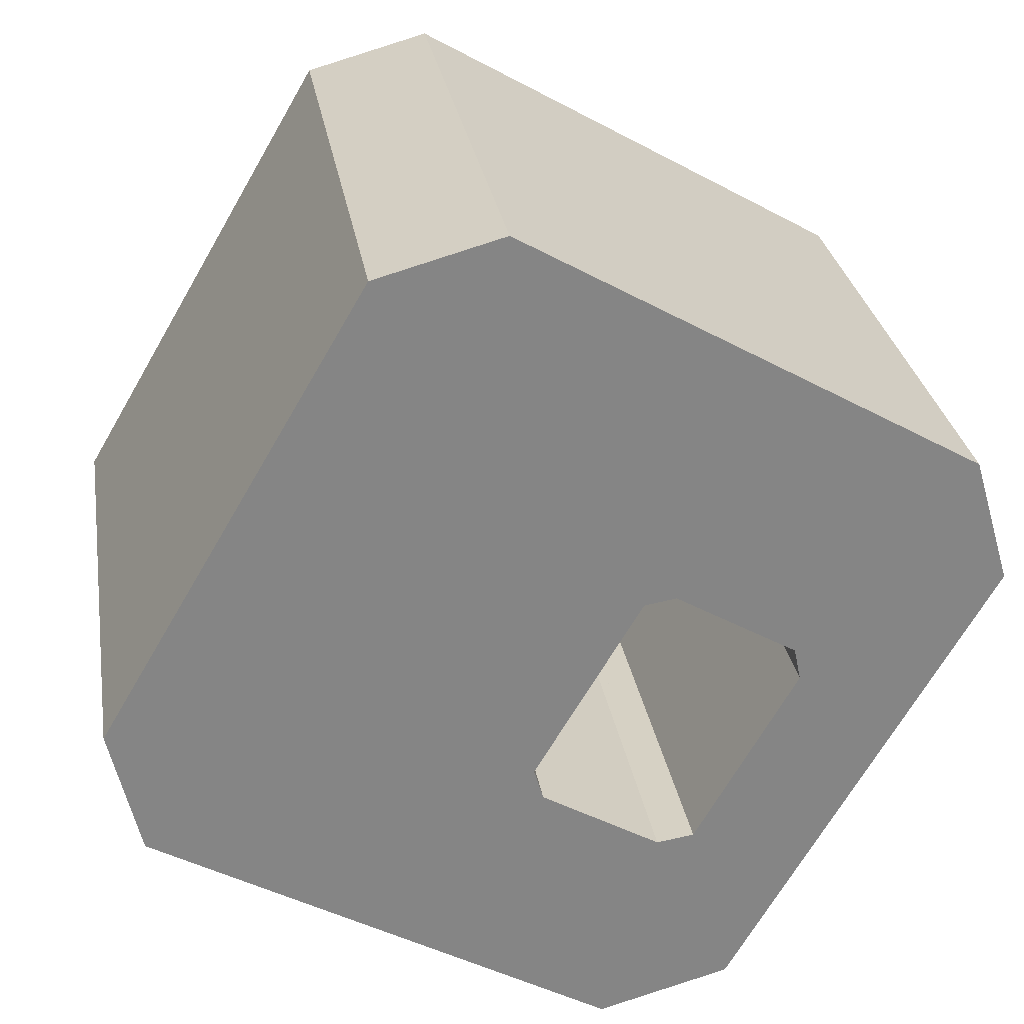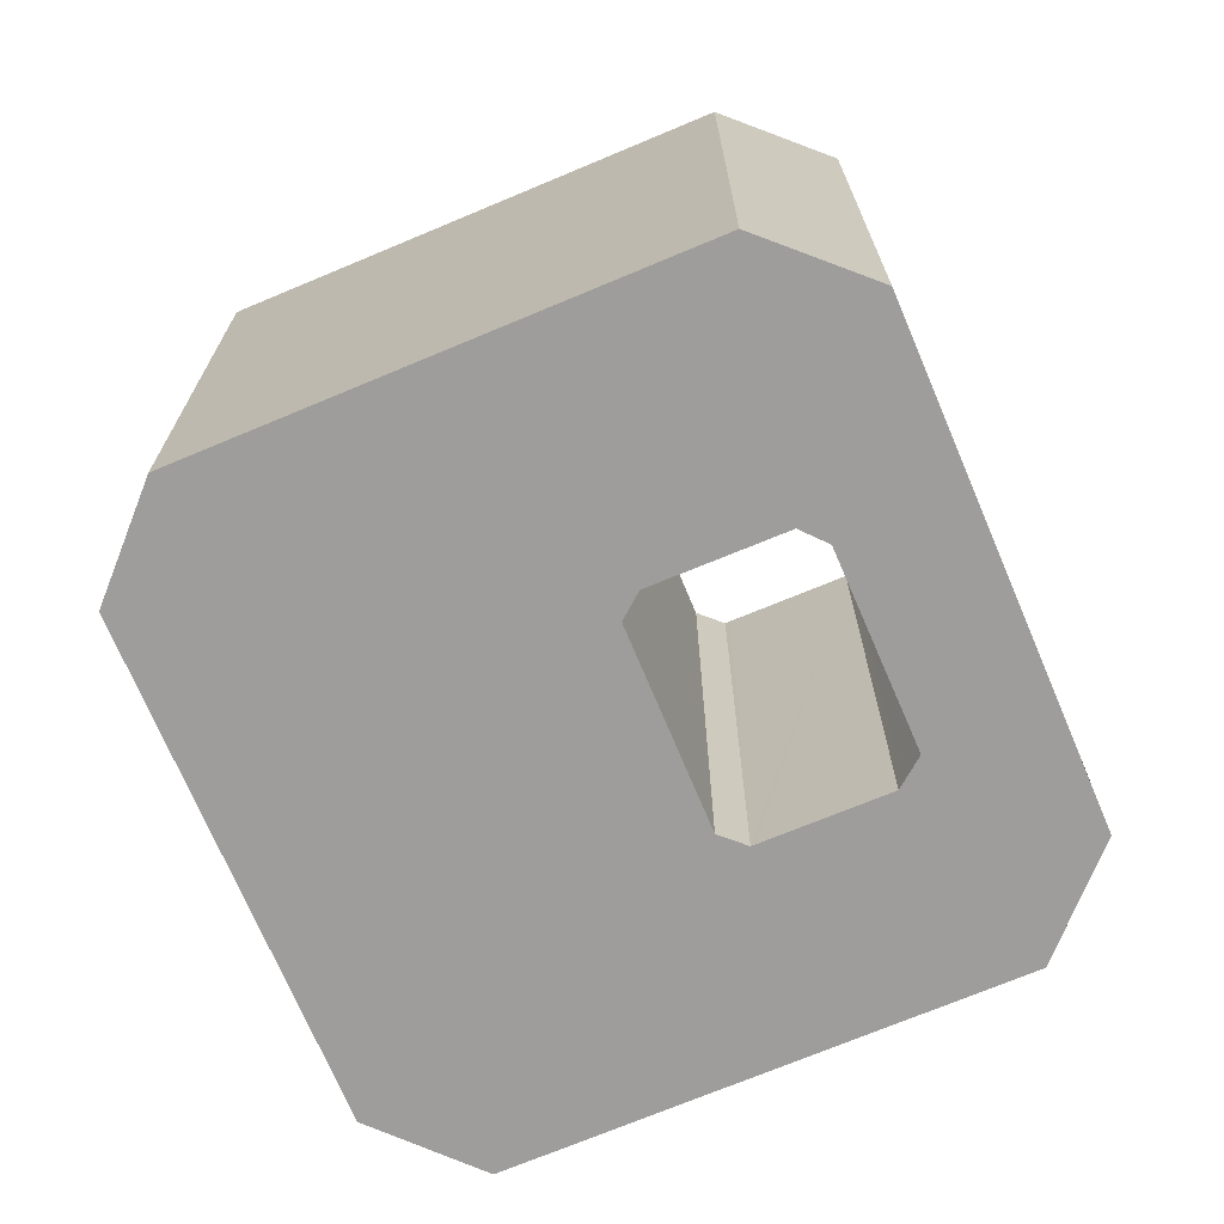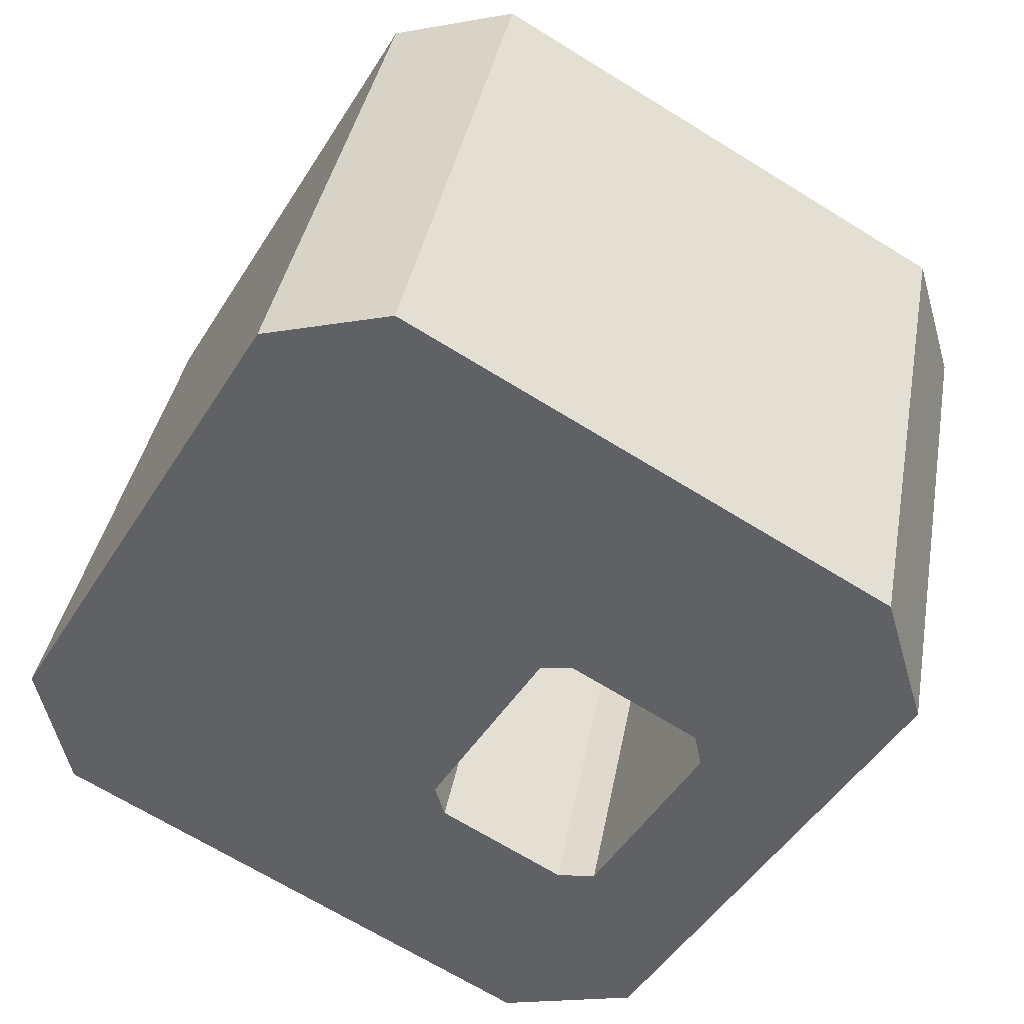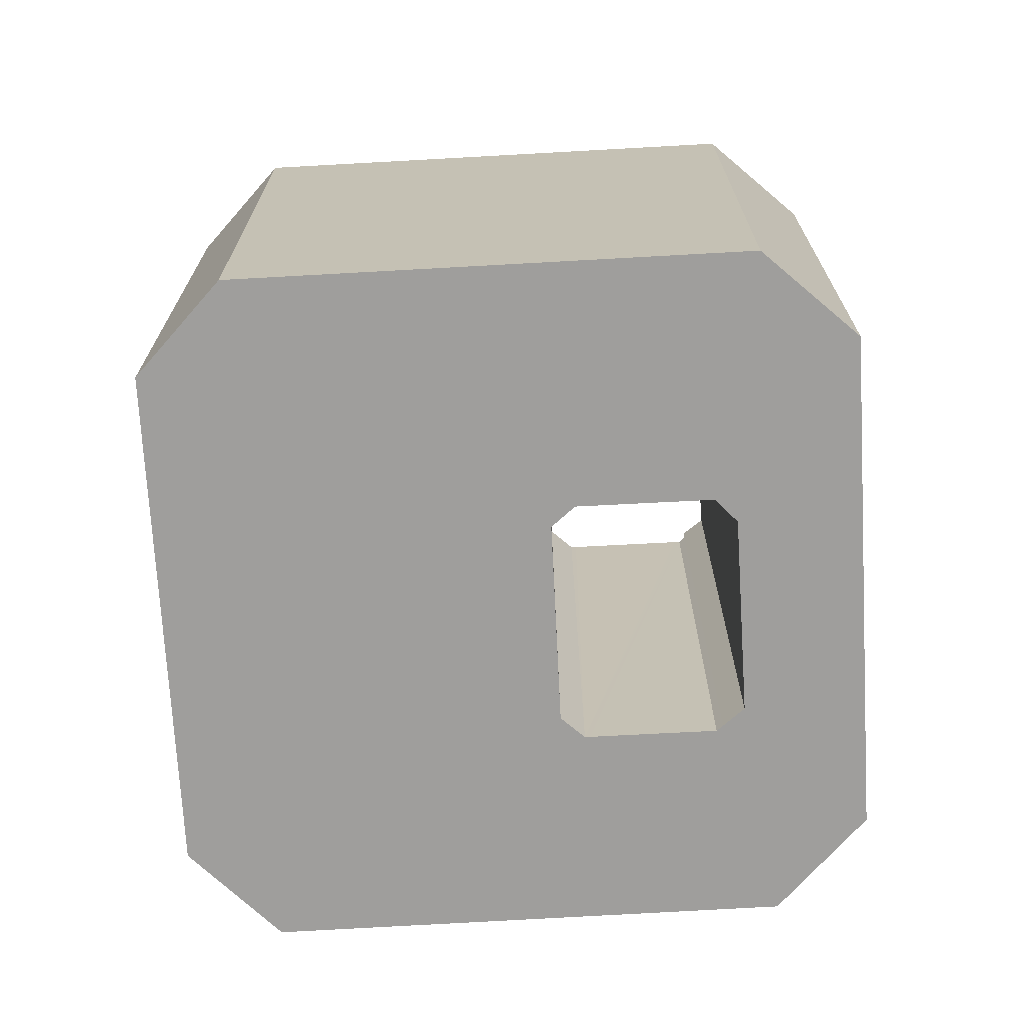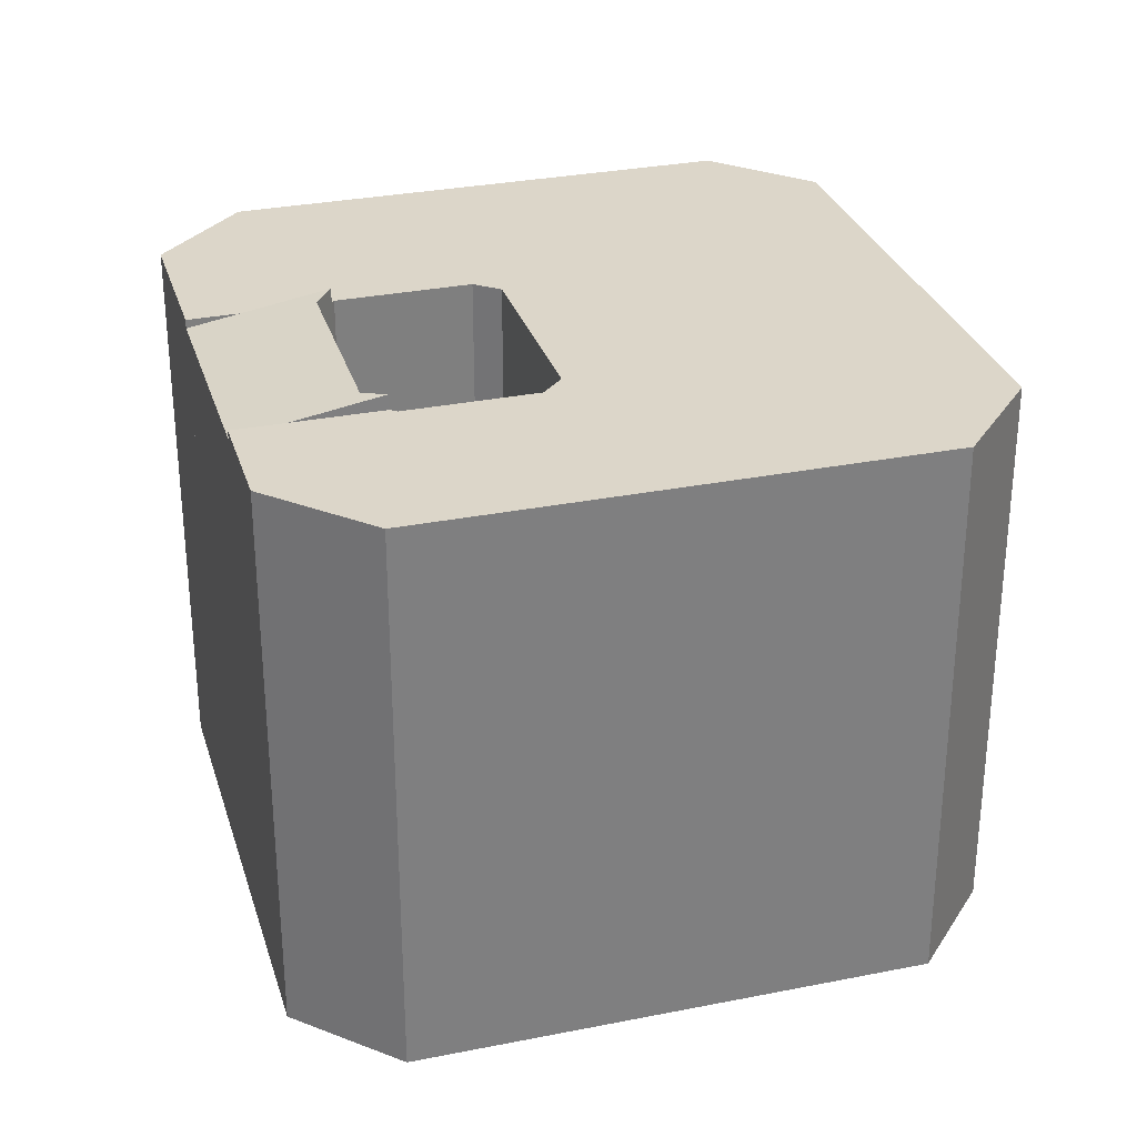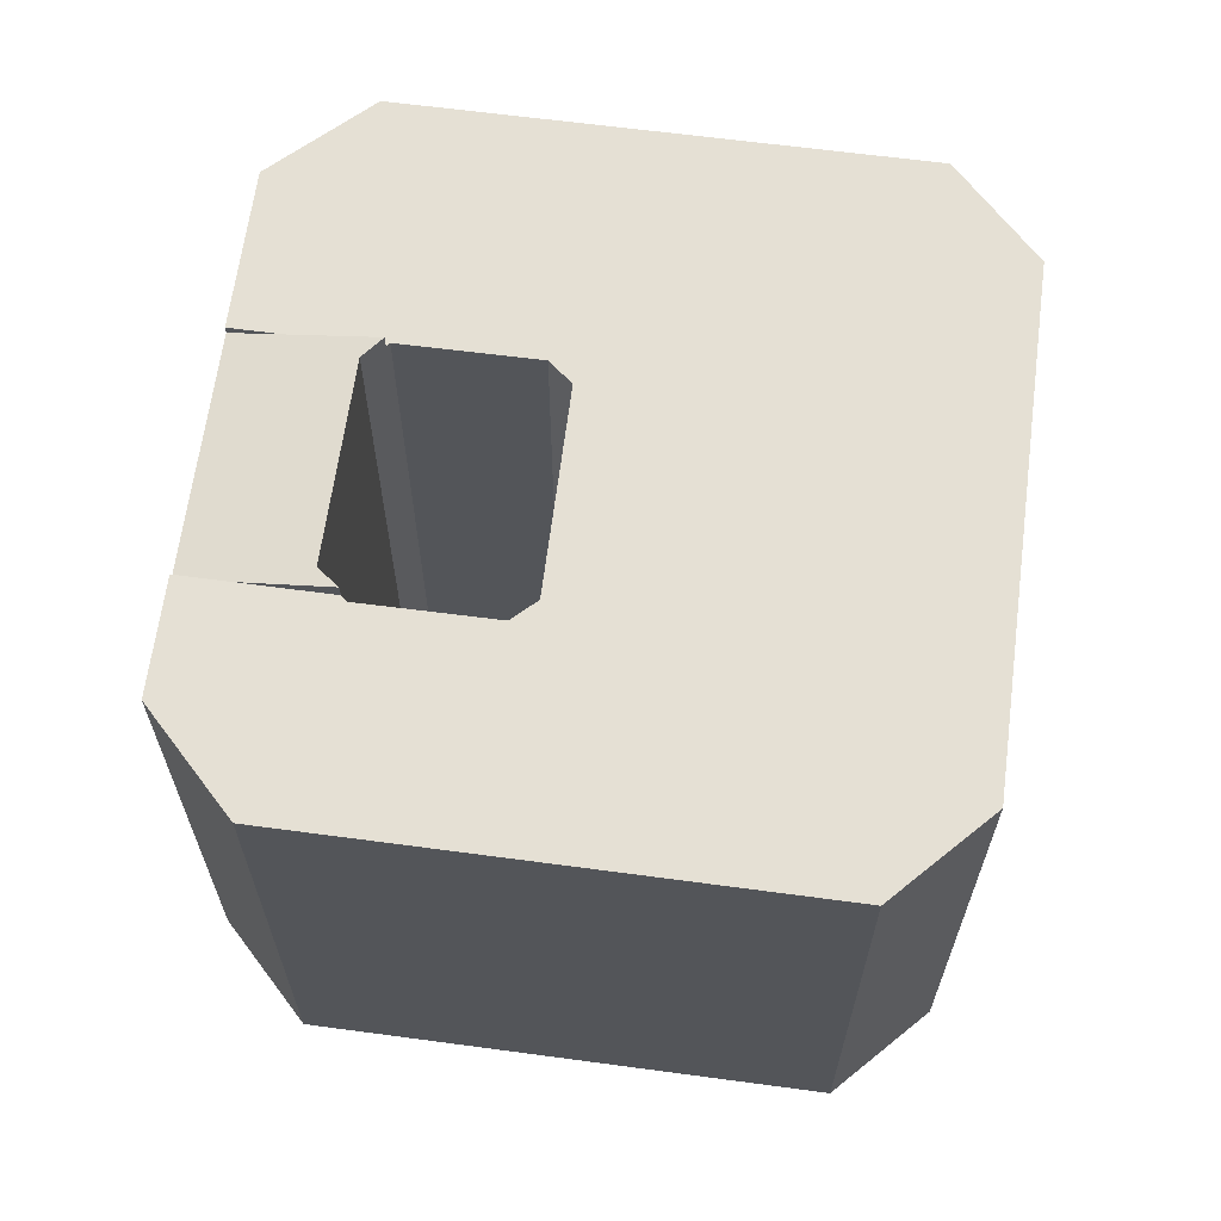
<metadata>
{"format":"obj","ext":"obj","renderer":"f3d","projection":"perspective","resolution":1024,"background":"white","views":[{"elev":28.7,"azim":-9.2,"up":"+Z"},{"elev":-70.7,"azim":53.0,"up":"+Y"},{"elev":38.3,"azim":10.2,"up":"+Z"},{"elev":-70.9,"azim":33.4,"up":"+Y"},{"elev":30.2,"azim":-166.1,"up":"+Y"},{"elev":65.3,"azim":-142.3,"up":"+Y"}]}
</metadata>
<code>
v  13.8 12.6 -5.028
v  17.48 12.4 -1.005
v  14.82 12.4 -5.617
v  12.66 12.86 -3.917
v  12.04 12.94 -4.008
v  14.88 12.86 -0.026
v  16.46 12.6 -0.412
v  14.76 12.93 0.58
v  14.88 1.592e-18 -0.026
v  12.66 2.398e-16 -3.917
v  14.76 -3.551e-17 0.58
v  17.48 6.154e-17 -1.005
v  16.46 2.523e-17 -0.412
v  14.82 3.439e-16 -5.617
v  12.04 2.454e-16 -4.008
v  13.8 3.079e-16 -5.028
v  10.68 12.6 -8.611
v  14.82 12.6 -5.617
v  13.55 12.6 -7.826
v  9.469 12.6 -7.912
v  7.073 12.6 -6.527
v  12.04 12.6 -4.008
v  11.85 12.6 -4.034
v  0.659 12.6 -2.82
v  11.74 12.6 -3.969
v  9.38 12.6 -2.586
v  9.275 12.6 -2.525
v  9.235 12.6 -2.389
v  9.071 12.6 -1.832
v  11.39 12.6 2.124
v  0 12.6 7.716e-16
v  17.24 12.6 5.585
v  14.95 12.6 6.922
v  1.29 12.6 2.204
v  8.54 12.6 10.65
v  4.004 12.6 6.84
v  5.793 12.6 9.897
v  19.27 12.6 2.105
v  17.48 12.6 -1.005
v  14.76 12.6 0.58
v  18.45 12.6 4.879
v  14.73 12.6 0.683
v  14.5 12.6 0.821
v  12.17 12.6 2.186
v  12.09 12.6 2.236
v  11.95 12.6 2.213
v  8.54 -6.522e-16 10.65
v  18.45 -2.988e-16 4.879
v  14.95 -4.239e-16 6.922
v  17.24 -3.42e-16 5.585
v  9.275 1.546e-16 -2.525
v  9.38 1.583e-16 -2.586
v  11.74 2.43e-16 -3.969
v  11.85 2.47e-16 -4.034
v  19.27 -1.289e-16 2.105
v  9.071 1.122e-16 -1.832
v  9.235 1.463e-16 -2.389
v  11.39 -1.301e-16 2.124
v  13.55 4.792e-16 -7.826
v  14.73 -4.182e-17 0.683
v  14.5 -5.027e-17 0.821
v  12.09 -1.369e-16 2.236
v  12.17 -1.339e-16 2.186
v  10.68 5.273e-16 -8.611
v  9.469 4.845e-16 -7.912
v  0.659 1.727e-16 -2.82
v  7.073 3.997e-16 -6.527
v  0 0 0
v  11.95 -1.355e-16 2.213
v  5.793 -6.06e-16 9.897
v  1.29 -1.35e-16 2.204
v  4.004 -4.188e-16 6.84
g defaultobject
f 1 2 3
f 2 1 4
f 4 1 5
f 2 4 6
f 2 6 7
f 7 6 8
f 4 9 6
f 9 4 10
f 6 11 8
f 11 6 9
f 11 7 8
f 7 11 2
f 2 11 12
f 12 11 13
f 12 3 2
f 3 12 14
f 1 15 5
f 15 1 3
f 15 3 14
f 15 14 16
f 15 4 5
f 4 15 10
f 9 13 11
f 13 9 10
f 13 10 12
f 12 10 14
f 14 10 16
f 16 10 15
f 17 18 19
f 18 17 20
f 18 20 1
f 1 20 21
f 1 21 22
f 22 21 23
f 23 21 24
f 23 24 25
f 25 24 26
f 26 24 27
f 27 24 28
f 28 24 29
f 29 24 30
f 30 24 31
f 30 31 32
f 32 31 33
f 33 31 34
f 33 34 35
f 35 34 36
f 35 36 37
f 7 38 39
f 38 7 40
f 38 40 41
f 41 40 42
f 41 42 43
f 41 43 44
f 41 44 32
f 32 44 45
f 32 45 46
f 32 46 30
f 47 33 35
f 33 47 32
f 32 47 41
f 41 47 48
f 48 47 49
f 48 49 50
f 51 26 27
f 26 51 25
f 25 51 23
f 23 51 52
f 23 52 53
f 23 53 54
f 15 1 22
f 1 15 18
f 18 15 14
f 14 15 16
f 48 38 41
f 38 48 55
f 56 28 29
f 28 56 27
f 27 56 51
f 51 56 57
f 55 39 38
f 39 55 12
f 58 29 30
f 29 58 56
f 14 19 18
f 19 14 59
f 12 7 39
f 7 12 40
f 40 12 11
f 11 12 13
f 60 43 42
f 43 60 44
f 44 60 45
f 45 60 61
f 45 61 62
f 62 61 63
f 64 20 17
f 20 64 21
f 21 64 24
f 24 64 65
f 24 65 66
f 66 65 67
f 11 42 40
f 42 11 60
f 66 31 24
f 31 66 68
f 62 46 45
f 46 62 30
f 30 62 58
f 58 62 69
f 59 17 19
f 17 59 64
f 54 22 23
f 22 54 15
f 70 35 37
f 35 70 47
f 68 34 31
f 34 68 36
f 36 68 37
f 37 68 71
f 37 71 70
f 70 71 72
f 67 68 66
f 68 67 65
f 68 65 64
f 68 64 59
f 68 59 71
f 71 59 51
f 51 59 54
f 54 59 14
f 51 54 53
f 51 53 52
f 54 14 15
f 15 14 16
f 13 60 11
f 60 13 12
f 60 12 55
f 60 55 70
f 70 55 47
f 47 55 49
f 49 55 48
f 49 48 50
f 51 72 71
f 72 51 57
f 72 57 56
f 72 56 58
f 72 58 69
f 72 69 70
f 70 69 62
f 70 62 63
f 70 63 61
f 70 61 60

</code>
